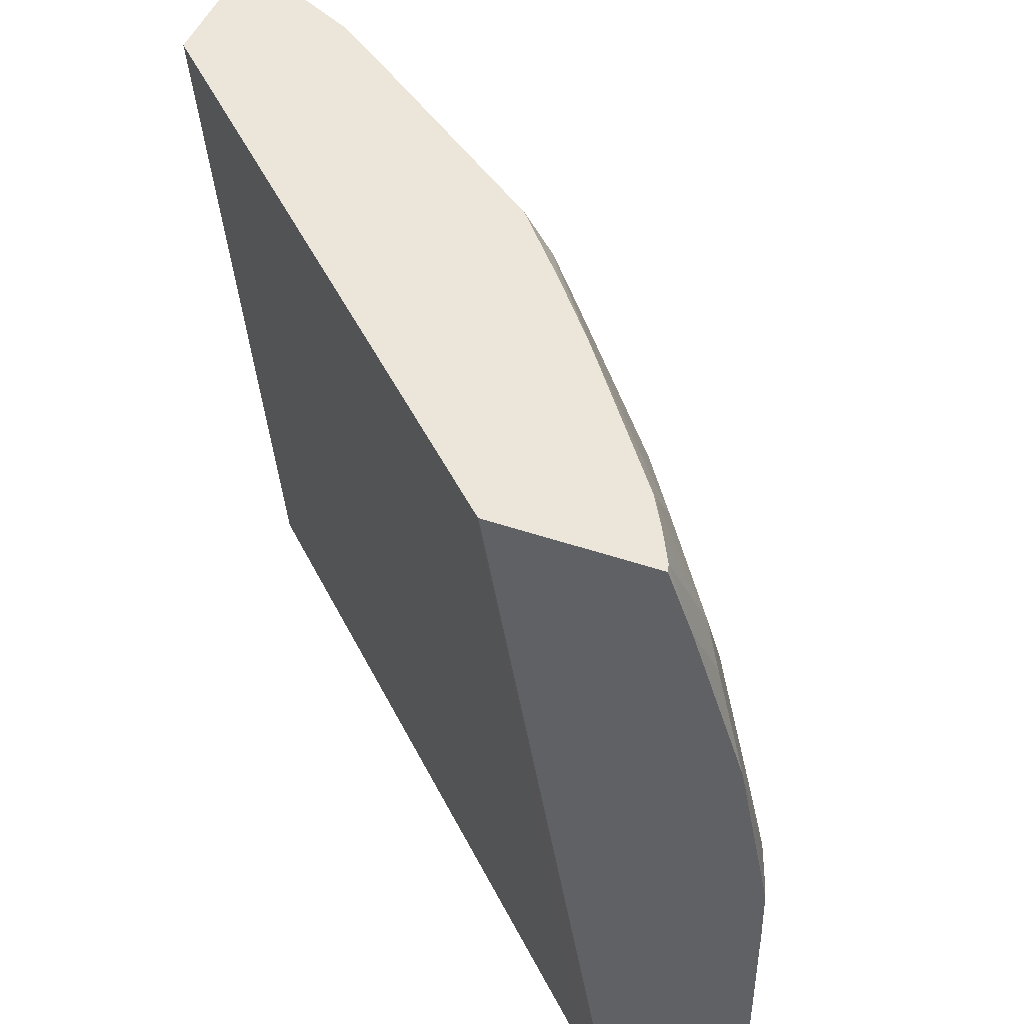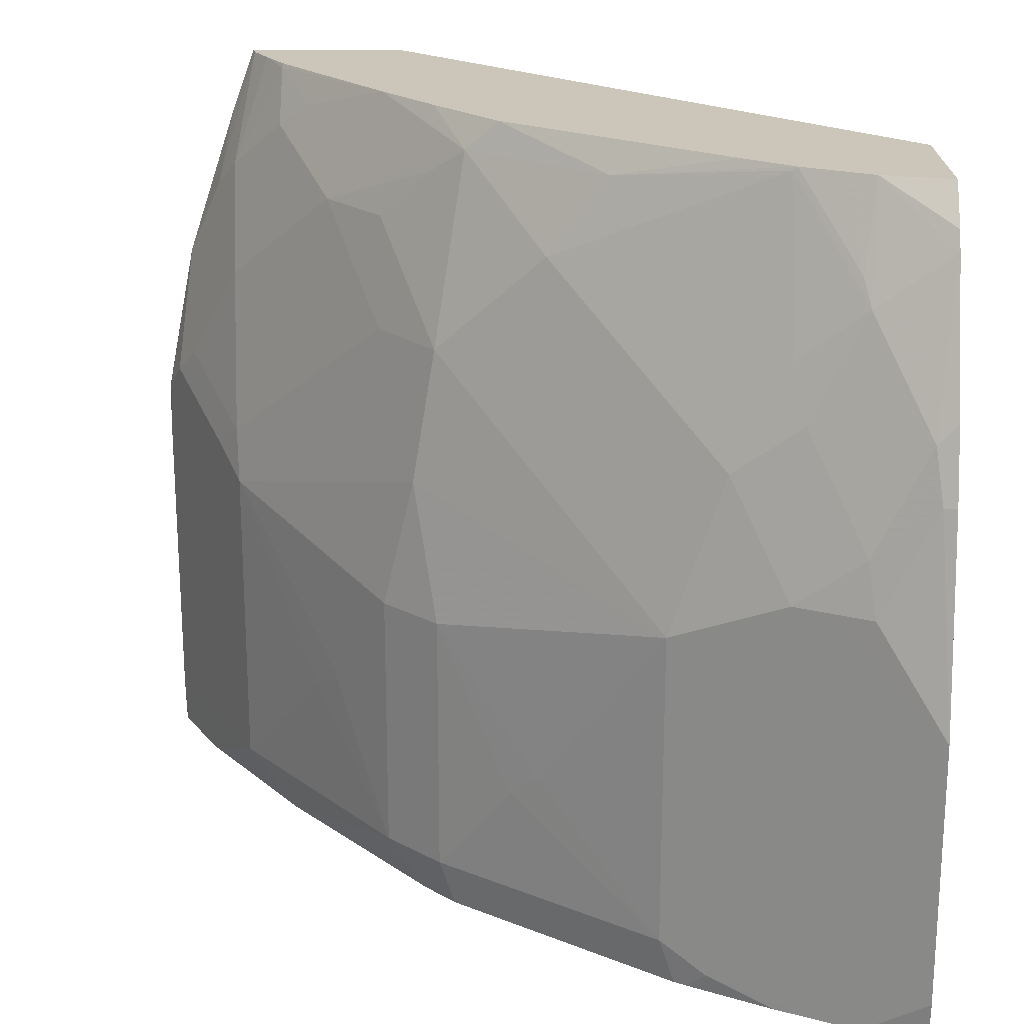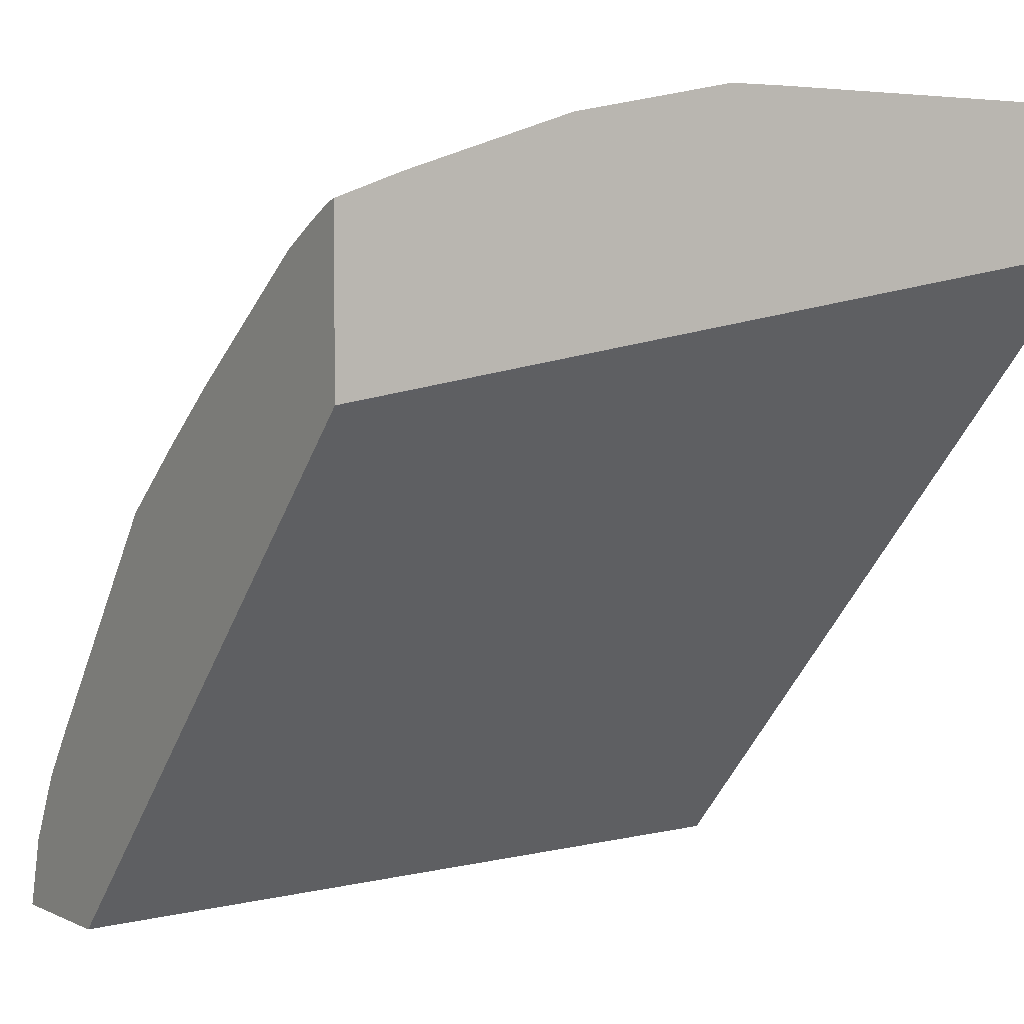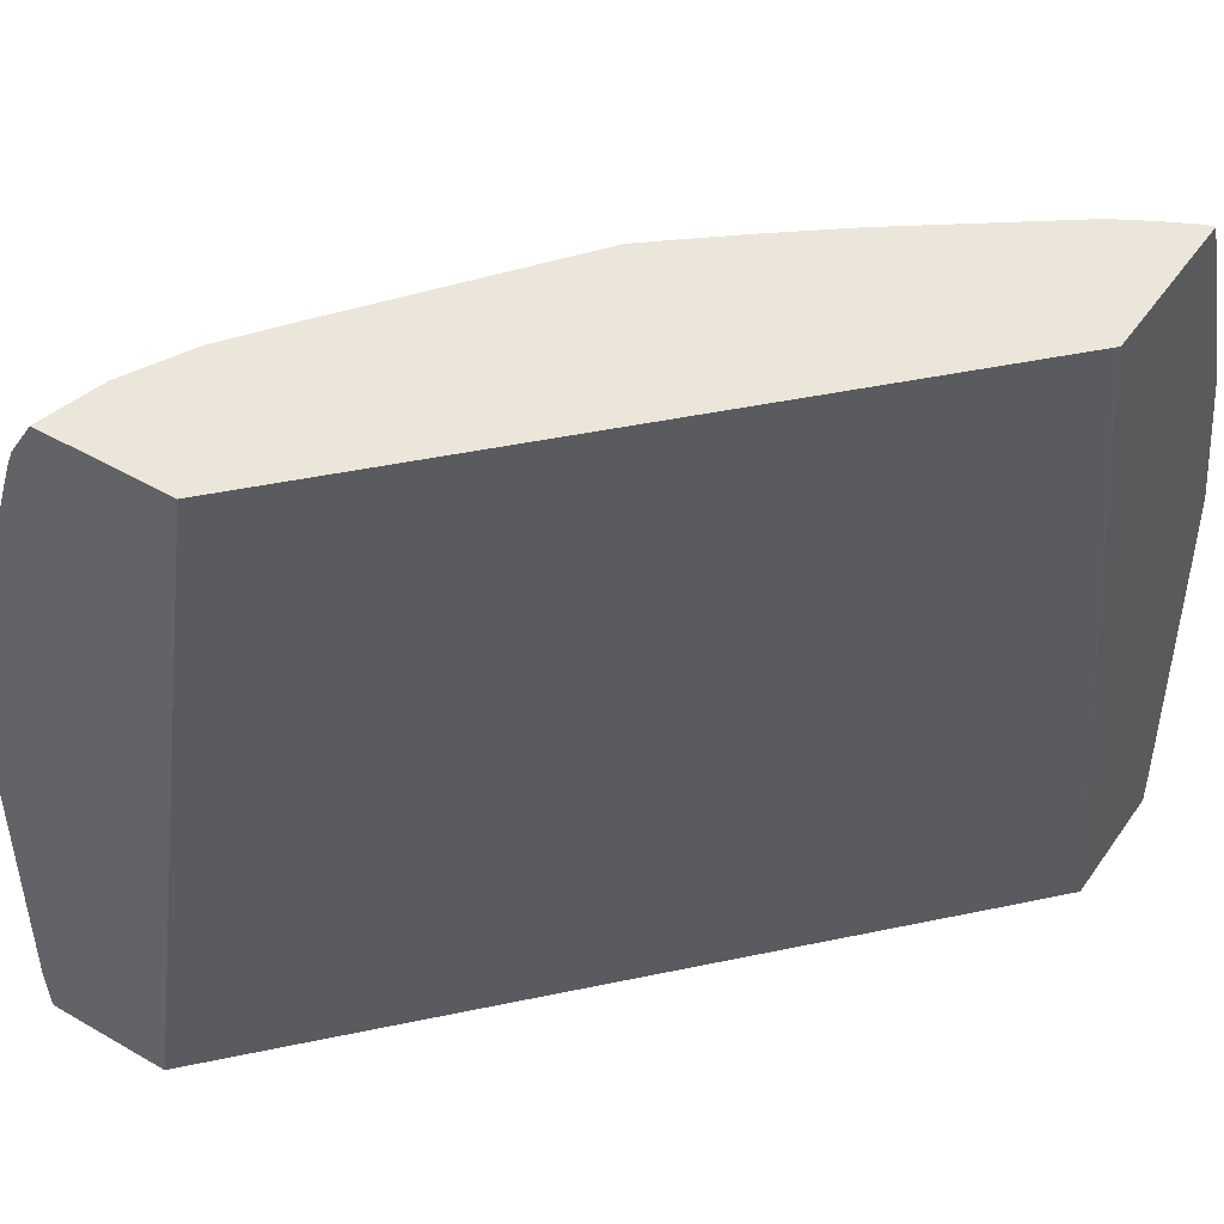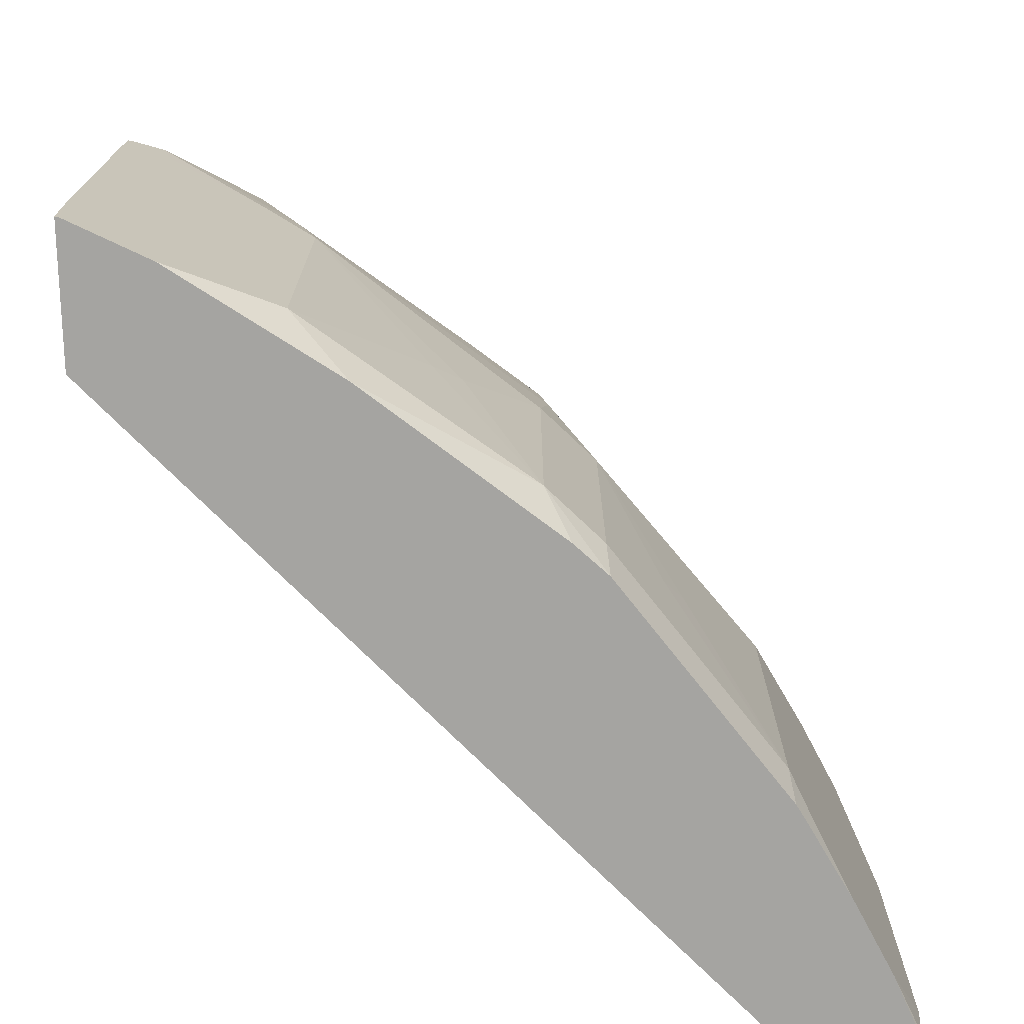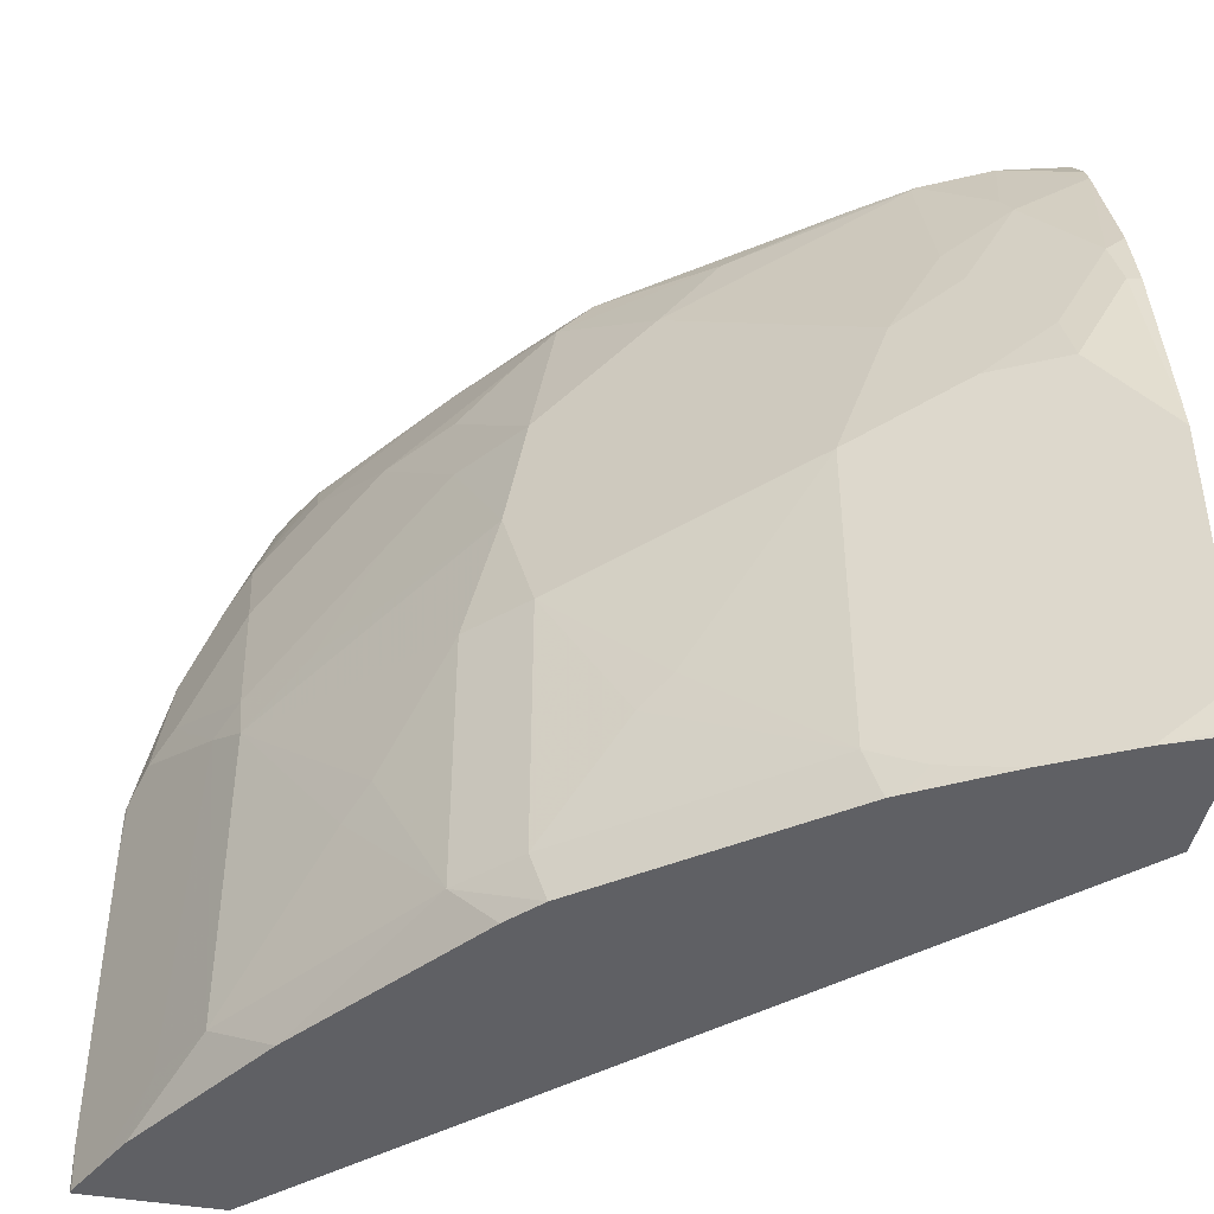
<metadata>
{"format":"obj","ext":"obj","renderer":"f3d","projection":"perspective","resolution":1024,"background":"white","views":[{"elev":46.7,"azim":-68.7,"up":"+Y"},{"elev":21.0,"azim":88.7,"up":"+Y"},{"elev":3.5,"azim":-122.9,"up":"+Z"},{"elev":47.5,"azim":-146.9,"up":"+Y"},{"elev":-73.2,"azim":1.2,"up":"+Y"},{"elev":-44.6,"azim":78.8,"up":"+Y"}]}
</metadata>
<code>
v 0.2575 -0.4185 0.5189
v 0.2575 -0.4355 0.5185
v 0.2591 -0.4355 0.5181
v 0.2724 -0.4355 0.5115
v 0.2743 -0.4355 0.5105
v 0.2989 -0.4185 0.4982
v 0.2575 -0.3013 0.5189
v 0.2575 -0.4355 0.4691
v 0.2857 -0.4355 0.5049
v 0.3255 -0.4185 0.4849
v 0.3089 -0.2889 0.4932
v 0.2989 -0.2989 0.4982
v 0.2724 -0.279 0.5115
v 0.2591 -0.279 0.5181
v 0.2575 -0.2806 0.5187
v 0.2737 -0.4355 0.4519
v 0.2575 -0.1395 0.4195
v 0.2586 -0.1381 0.418
v 0.2876 -0.4355 0.5039
v 0.3455 -0.4355 0.465
v 0.4052 -0.4185 0.4251
v 0.3687 -0.3687 0.4534
v 0.3255 -0.2989 0.4849
v 0.3189 -0.279 0.4858
v 0.279 -0.2591 0.5057
v 0.2691 -0.2691 0.5131
v 0.2575 -0.2208 0.5069
v 0.4803 -0.4355 0.2345
v 0.2575 -0.1381 0.4193
v 0.4347 -0.1381 0.2345
v 0.4138 -0.4355 0.4109
v 0.4259 -0.4355 0.3995
v 0.4251 -0.4185 0.4052
v 0.4052 -0.3189 0.4251
v 0.3787 -0.3587 0.4459
v 0.4085 -0.2691 0.4135
v 0.3455 -0.279 0.465
v 0.3587 -0.2392 0.4459
v 0.2989 -0.2192 0.4858
v 0.289 -0.2292 0.4932
v 0.2591 -0.2192 0.5057
v 0.2691 -0.1893 0.4932
v 0.2575 -0.161 0.4869
v 0.5282 -0.4355 0.2345
v 0.2575 -0.1381 0.4783
v 0.4842 -0.1381 0.2345
v 0.4856 -0.4355 0.3199
v 0.4849 -0.4185 0.3255
v 0.4459 -0.3786 0.3786
v 0.4251 -0.3189 0.4052
v 0.4451 -0.2591 0.3654
v 0.4251 -0.2392 0.3853
v 0.4052 -0.2192 0.4052
v 0.3787 -0.2192 0.426
v 0.3654 -0.2591 0.4451
v 0.4849 -0.2989 0.3255
v 0.3388 -0.1794 0.4459
v 0.279 -0.1794 0.4858
v 0.2605 -0.1381 0.4776
v 0.5291 -0.4338 0.2345
v 0.5278 -0.4355 0.2362
v 0.4779 -0.1381 0.2593
v 0.4932 -0.1523 0.2345
v 0.4879 -0.4355 0.316
v 0.4932 -0.4284 0.3089
v 0.4916 -0.4185 0.3122
v 0.4534 -0.3687 0.3687
v 0.4849 -0.2392 0.3056
v 0.4251 -0.1794 0.3654
v 0.3886 -0.1495 0.3936
v 0.3654 -0.1794 0.4251
v 0.4916 -0.2989 0.3122
v 0.5049 -0.279 0.2857
v 0.3787 -0.1594 0.406
v 0.3089 -0.1495 0.4534
v 0.2989 -0.1594 0.4658
v 0.2857 -0.1395 0.465
v 0.2719 -0.1381 0.4719
v 0.5191 -0.4355 0.2572
v 0.5304 -0.4185 0.2345
v 0.4718 -0.1381 0.2716
v 0.4883 -0.1694 0.2641
v 0.4932 -0.1794 0.2616
v 0.4961 -0.1594 0.2345
v 0.5049 -0.4355 0.2857
v 0.5115 -0.4355 0.2724
v 0.4932 -0.2192 0.2815
v 0.4849 -0.1993 0.2857
v 0.465 -0.1794 0.3056
v 0.465 -0.1395 0.2857
v 0.4285 -0.1495 0.3438
v 0.3929 -0.1381 0.3815
v 0.3649 -0.1381 0.4047
v 0.3403 -0.1381 0.4242
v 0.5304 -0.3189 0.2345
v 0.5115 -0.279 0.2724
v 0.5132 -0.2591 0.2616
v 0.2852 -0.1381 0.4645
v 0.4655 -0.1381 0.284
v 0.5132 -0.2192 0.2417
v 0.5132 -0.2121 0.2345
v 0.4526 -0.1381 0.3018
v 0.5192 -0.2392 0.2345
v 0.5181 -0.2392 0.2392
v 0.5181 -0.279 0.2591
f 48 56 67
f 48 67 49
f 49 67 50
f 50 67 56
f 51 68 69
f 51 69 52
f 51 56 68
f 52 69 53
f 53 69 70
f 53 70 71
f 56 72 96
f 54 71 57
f 56 96 73
f 56 73 68
f 57 74 70
f 100 103 101
f 57 75 76
f 57 76 58
f 58 76 77
f 58 77 78
f 48 72 56
f 58 78 59
f 53 71 54
f 57 71 74
f 39 57 58
f 48 65 66
f 60 79 61
f 33 49 50
f 34 50 36
f 36 51 52
f 36 52 53
f 36 53 54
f 36 54 55
f 36 55 37
f 36 50 56
f 36 56 51
f 48 66 72
f 37 55 54
f 38 54 57
f 39 58 42
f 39 42 40
f 42 58 59
f 42 59 43
f 43 59 45
f 44 60 61
f 46 62 63
f 47 64 65
f 47 65 48
f 37 54 38
f 60 80 79
f 73 96 97
f 62 82 83
f 77 94 98
f 77 98 78
f 79 80 86
f 81 99 82
f 82 99 83
f 83 99 90
f 83 90 88
f 83 87 97
f 83 97 100
f 83 100 84
f 75 77 76
f 84 100 101
f 91 99 102
f 91 102 92
f 95 103 104
f 95 104 105
f 95 105 96
f 96 105 97
f 97 105 104
f 97 104 100
f 100 104 103
f 33 48 49
f 90 99 91
f 62 81 82
f 75 94 77
f 70 74 71
f 62 83 84
f 62 84 63
f 64 85 65
f 65 85 86
f 65 86 66
f 66 86 80
f 66 80 95
f 66 95 72
f 68 73 97
f 68 97 87
f 72 95 96
f 68 87 83
f 68 88 90
f 68 90 89
f 68 89 69
f 69 89 90
f 69 90 91
f 69 91 70
f 70 91 92
f 70 92 93
f 70 93 94
f 70 94 75
f 68 83 88
f 32 48 33
f 57 70 75
f 28 60 44
f 2 20 19
f 2 19 9
f 2 9 5
f 2 5 4
f 2 4 3
f 5 9 6
f 6 9 10
f 6 10 11
f 6 11 12
f 7 12 11
f 2 31 20
f 7 11 13
f 7 14 15
f 8 17 18
f 8 18 16
f 9 19 10
f 10 19 20
f 10 20 21
f 10 21 22
f 10 22 23
f 10 23 11
f 11 23 24
f 7 13 14
f 11 24 25
f 2 32 31
f 2 85 64
f 32 47 48
f 1 2 3
f 1 3 4
f 1 4 5
f 1 5 6
f 1 6 12
f 1 12 7
f 1 7 15
f 1 15 27
f 1 27 43
f 2 64 47
f 1 43 45
f 1 29 17
f 1 17 8
f 1 8 2
f 2 8 16
f 2 16 28
f 2 28 44
f 2 44 61
f 2 61 79
f 2 79 86
f 2 86 85
f 1 45 29
f 11 25 26
f 2 47 32
f 13 26 14
f 23 34 36
f 23 36 37
f 23 37 24
f 24 37 38
f 24 38 57
f 24 57 39
f 24 39 25
f 25 39 40
f 25 40 42
f 25 41 26
f 23 35 34
f 26 41 27
f 27 42 43
f 28 30 46
f 28 46 63
f 28 63 84
f 28 84 101
f 28 101 103
f 28 103 95
f 28 95 80
f 28 80 60
f 11 26 13
f 27 41 42
f 22 35 23
f 25 42 41
f 18 78 98
f 14 26 27
f 21 35 22
f 14 27 15
f 16 18 28
f 17 29 18
f 18 29 45
f 18 45 59
f 18 59 78
f 18 98 94
f 18 94 93
f 18 93 92
f 18 102 99
f 18 92 102
f 18 99 81
f 18 81 62
f 18 62 46
f 18 46 30
f 18 30 28
f 20 31 21
f 21 31 32
f 21 32 33
f 21 33 50
f 21 50 34
f 21 34 35

</code>
